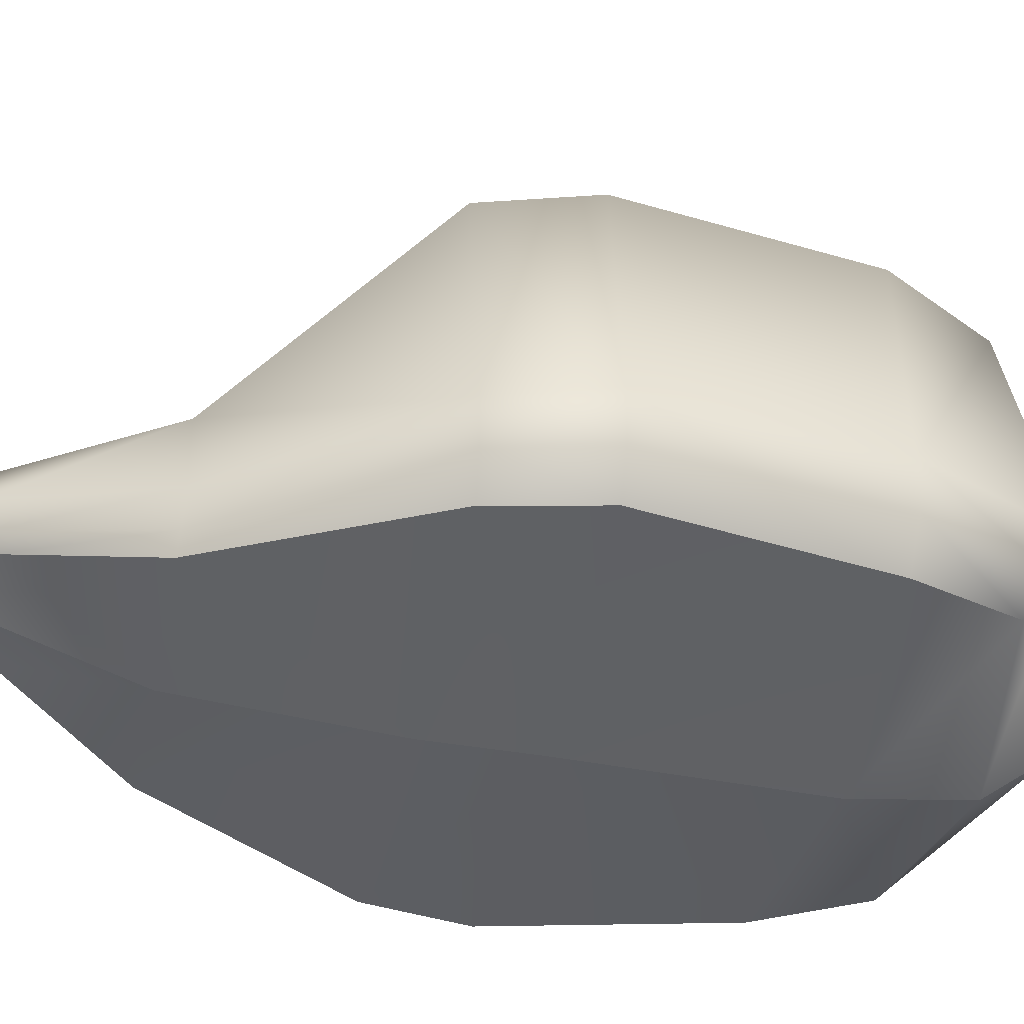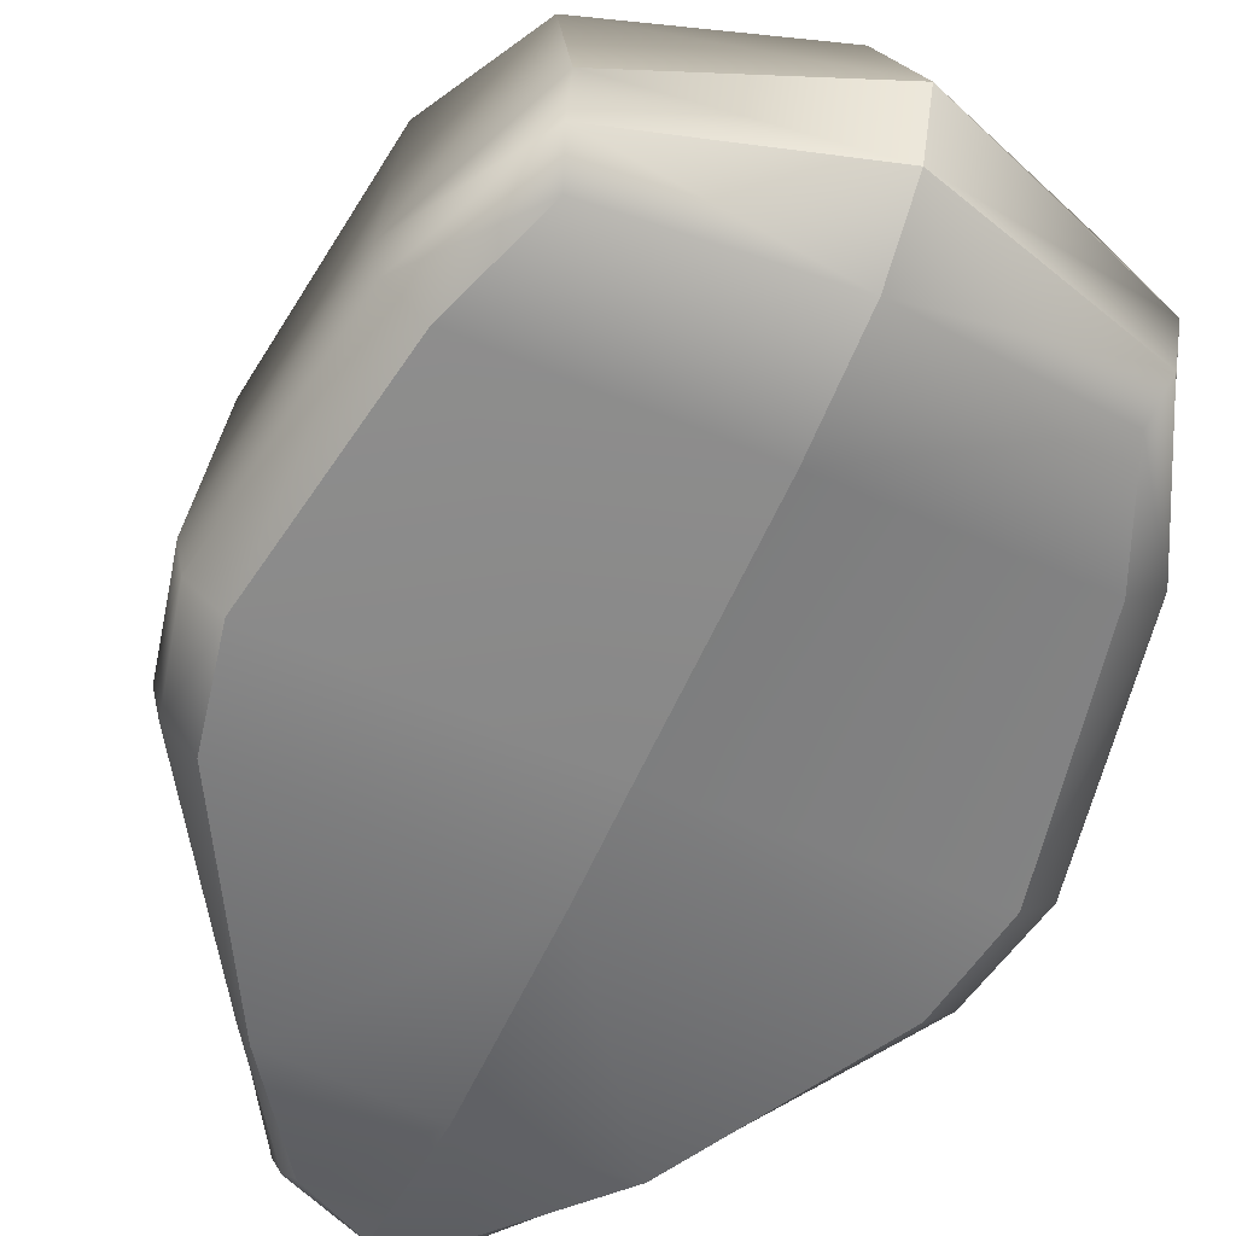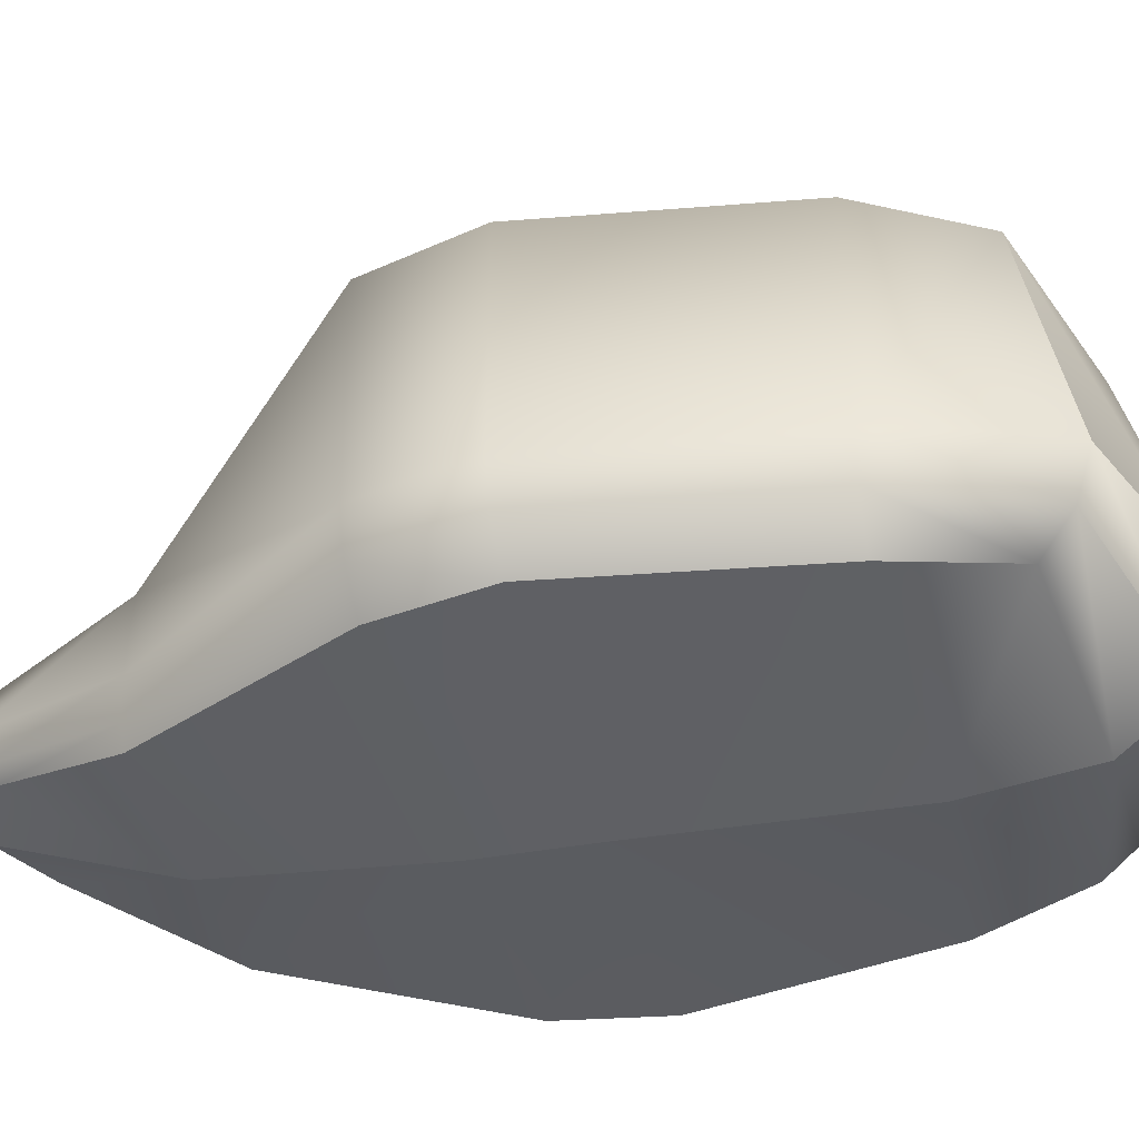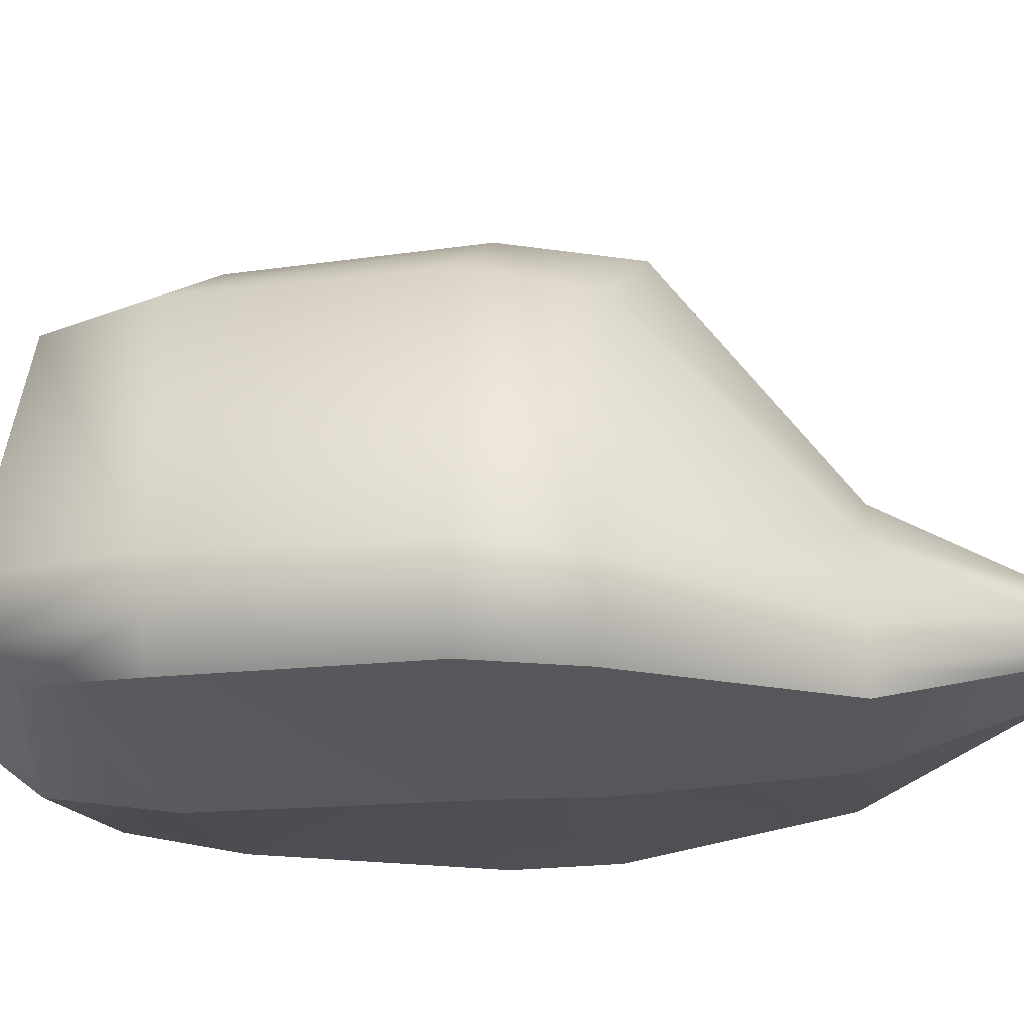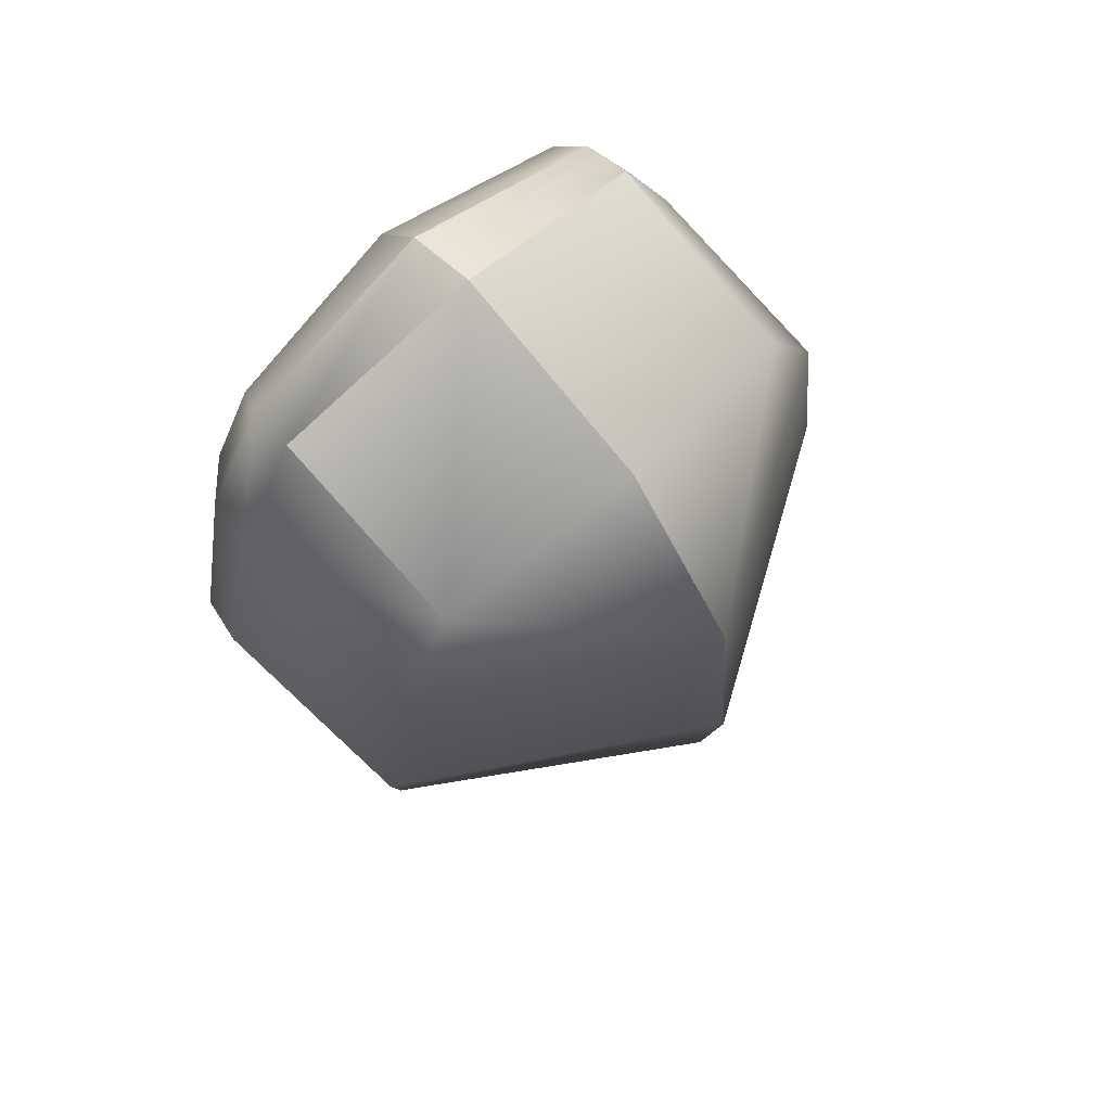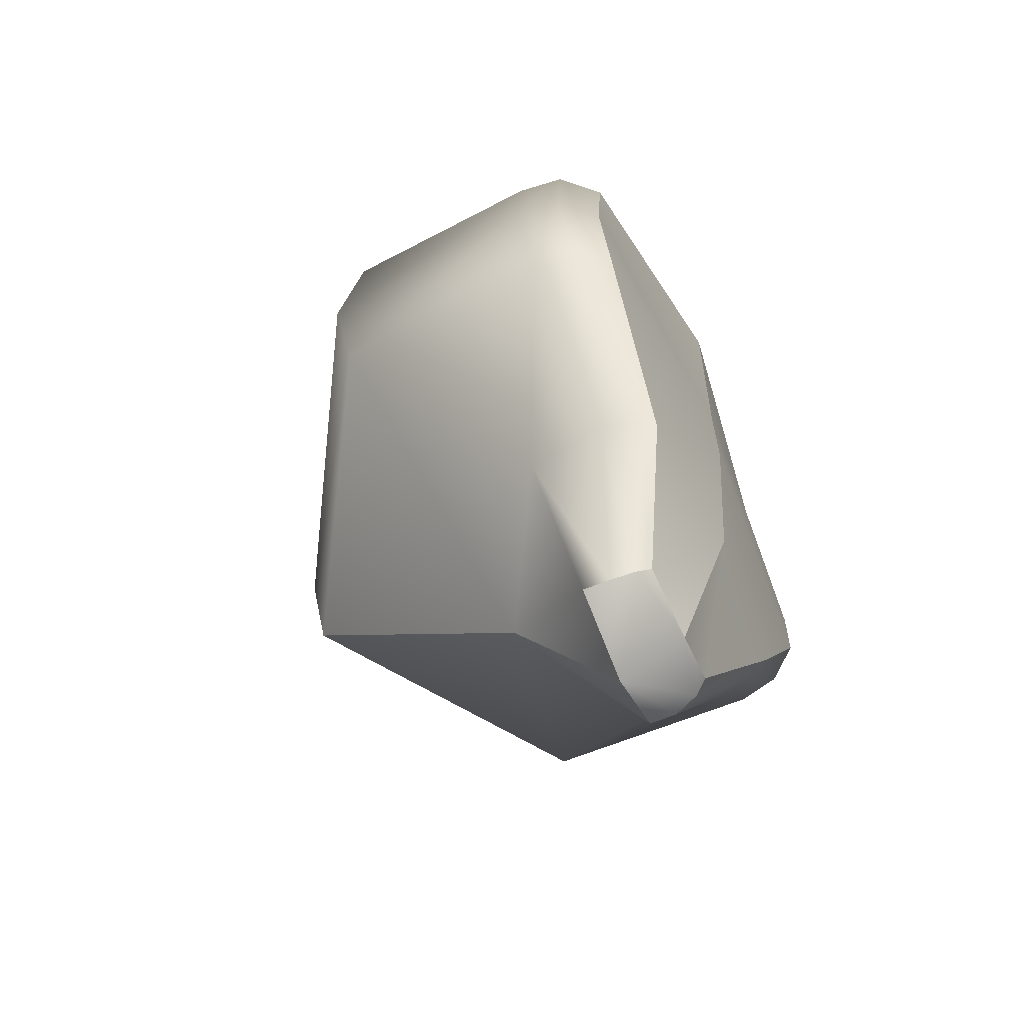
<metadata>
{"format":"obj","ext":"obj","renderer":"f3d","projection":"perspective","resolution":1024,"background":"white","views":[{"elev":-41.9,"azim":-101.8,"up":"+Y"},{"elev":-60.6,"azim":-23.6,"up":"+Y"},{"elev":-39.0,"azim":-76.5,"up":"+Y"},{"elev":-23.1,"azim":94.4,"up":"+Y"},{"elev":70.0,"azim":137.8,"up":"+Z"},{"elev":-65.0,"azim":-65.2,"up":"+Z"}]}
</metadata>
<code>
g default
v 0 3.22 0.5484
v 0 4.085 -0.3691
v 0 3.201 -0.2959
v 0 3.655 -0.6925
v 0 3.229 -0.6678
v 0 3.456 -1.024
v 0 3.332 -0.9625
v 0 3.848 0.6059
v 0 4.09 0.3104
v 0 4.129 -0.124
v 0 3.201 -0.1094
v 0 3.191 0.3382
v 0 3.453 0.7173
v 0 3.315 0.6689
v -0.2868 3.489 -0.6676
v -0.2641 3.251 -0.6702
v -0.1193 3.338 -0.9088
v -0.3498 3.27 0.5003
v -0.3689 3.803 0.5063
v -0.4793 3.802 0.3104
v -0.5408 3.8 -0.1265
v -0.5088 3.773 -0.3212
v -0.4671 3.234 -0.2991
v -0.5028 3.238 -0.1114
v -0.4243 3.251 0.3104
v -0.147 3.458 -0.9379
v -0.3714 3.333 0.5556
v -0.3756 3.424 0.5832
v -0.1468 3.408 -0.942
v -0.5346 3.369 -0.3094
v -0.5188 3.293 -0.3054
v -0.5606 3.297 -0.1159
v -0.5752 3.384 -0.1184
v -0.4886 3.318 0.3104
v -0.5006 3.408 0.3104
v -0.2856 3.283 -0.6683
v -0.3013 3.347 -0.6668
v -0.1351 3.362 -0.9269
v 0.2868 3.489 -0.6676
v 0.2641 3.251 -0.6702
v 0.1193 3.338 -0.9088
v 0.3498 3.27 0.5003
v 0.3689 3.803 0.5063
v 0.4793 3.802 0.3104
v 0.5408 3.8 -0.1265
v 0.5088 3.773 -0.3212
v 0.4671 3.234 -0.2991
v 0.5028 3.238 -0.1114
v 0.4243 3.251 0.3104
v 0.147 3.458 -0.9379
v 0.3714 3.333 0.5556
v 0.3756 3.424 0.5832
v 0.1468 3.408 -0.942
v 0.5346 3.369 -0.3094
v 0.5188 3.293 -0.3054
v 0.5606 3.297 -0.1159
v 0.5752 3.384 -0.1184
v 0.4886 3.318 0.3104
v 0.5006 3.408 0.3104
v 0.2856 3.283 -0.6683
v 0.3013 3.347 -0.6668
v 0.1351 3.362 -0.9269
g pCube12
f 8 9 19
f 19 9 20
f 9 10 20
f 20 10 21
f 2 22 10
f 10 22 21
f 3 11 23
f 23 11 24
f 24 11 25
f 25 11 12
f 1 18 12
f 12 18 25
f 15 22 4
f 4 22 2
f 23 16 3
f 3 16 5
f 6 26 4
f 4 26 15
f 16 17 5
f 5 17 7
f 13 28 14
f 14 28 27
f 28 35 27
f 27 35 34
f 30 37 31
f 31 37 36
f 31 32 30
f 30 32 33
f 32 34 33
f 33 34 35
f 29 38 37
f 37 38 36
f 14 27 1
f 1 27 18
f 28 13 19
f 19 13 8
f 32 31 24
f 24 31 23
f 21 22 33
f 33 22 30
f 27 34 18
f 18 34 25
f 32 24 34
f 34 24 25
f 20 21 35
f 35 21 33
f 20 35 19
f 19 35 28
f 37 30 15
f 15 30 22
f 31 36 23
f 23 36 16
f 26 29 15
f 15 29 37
f 38 17 36
f 36 17 16
f 8 43 9
f 9 43 44
f 45 10 44
f 44 10 9
f 45 46 10
f 10 46 2
f 3 47 11
f 11 47 48
f 48 49 11
f 11 49 12
f 49 42 12
f 12 42 1
f 2 46 4
f 4 46 39
f 47 3 40
f 40 3 5
f 39 50 4
f 4 50 6
f 40 5 41
f 41 5 7
f 13 14 52
f 52 14 51
f 52 51 59
f 59 51 58
f 54 55 61
f 61 55 60
f 55 54 56
f 56 54 57
f 56 57 58
f 58 57 59
f 60 62 61
f 61 62 53
f 42 51 1
f 1 51 14
f 52 43 13
f 13 43 8
f 47 55 48
f 48 55 56
f 54 46 57
f 57 46 45
f 49 58 42
f 42 58 51
f 56 58 48
f 48 58 49
f 57 45 59
f 59 45 44
f 52 59 43
f 43 59 44
f 46 54 39
f 39 54 61
f 55 47 60
f 60 47 40
f 50 39 53
f 53 39 61
f 40 41 60
f 60 41 62
f 6 62 7
f 7 62 41
f 6 7 38
f 38 7 17
f 38 29 6
f 6 29 26
f 62 6 53
f 6 50 53

</code>
